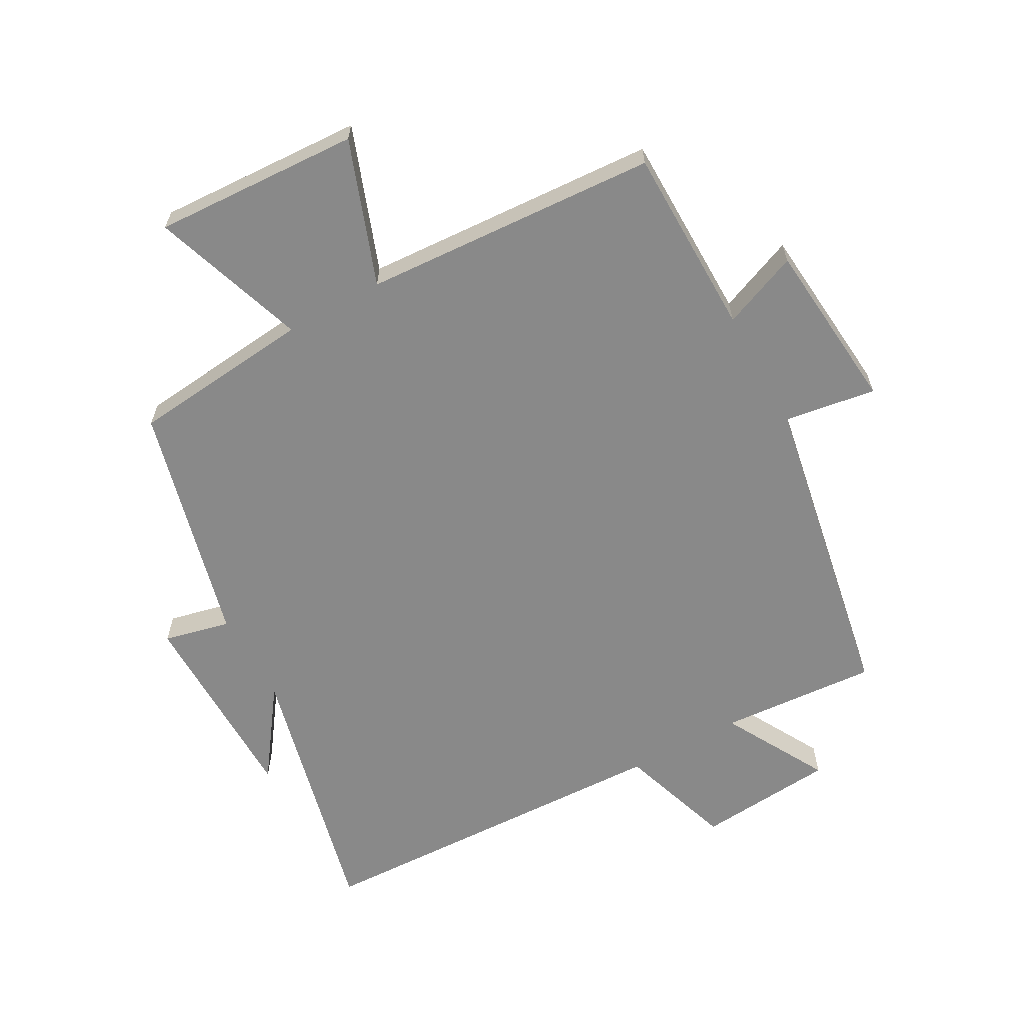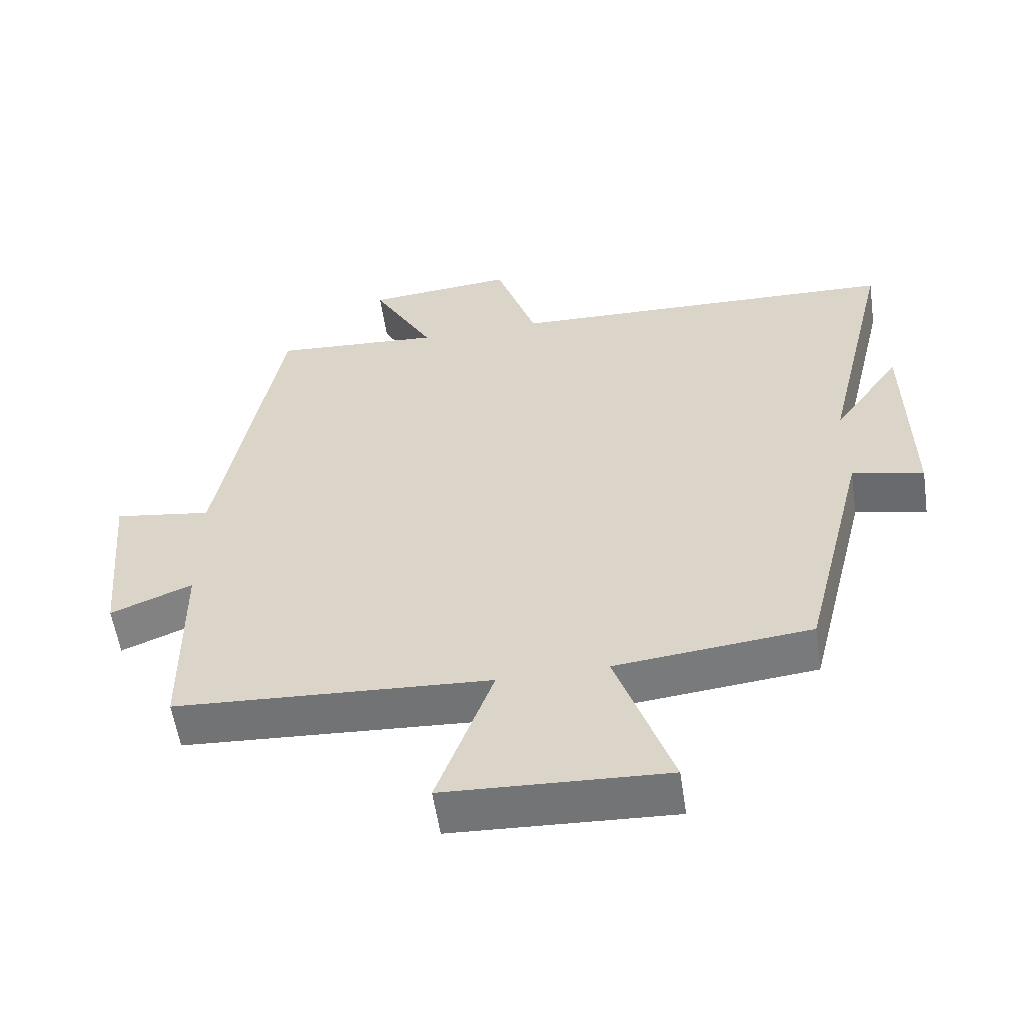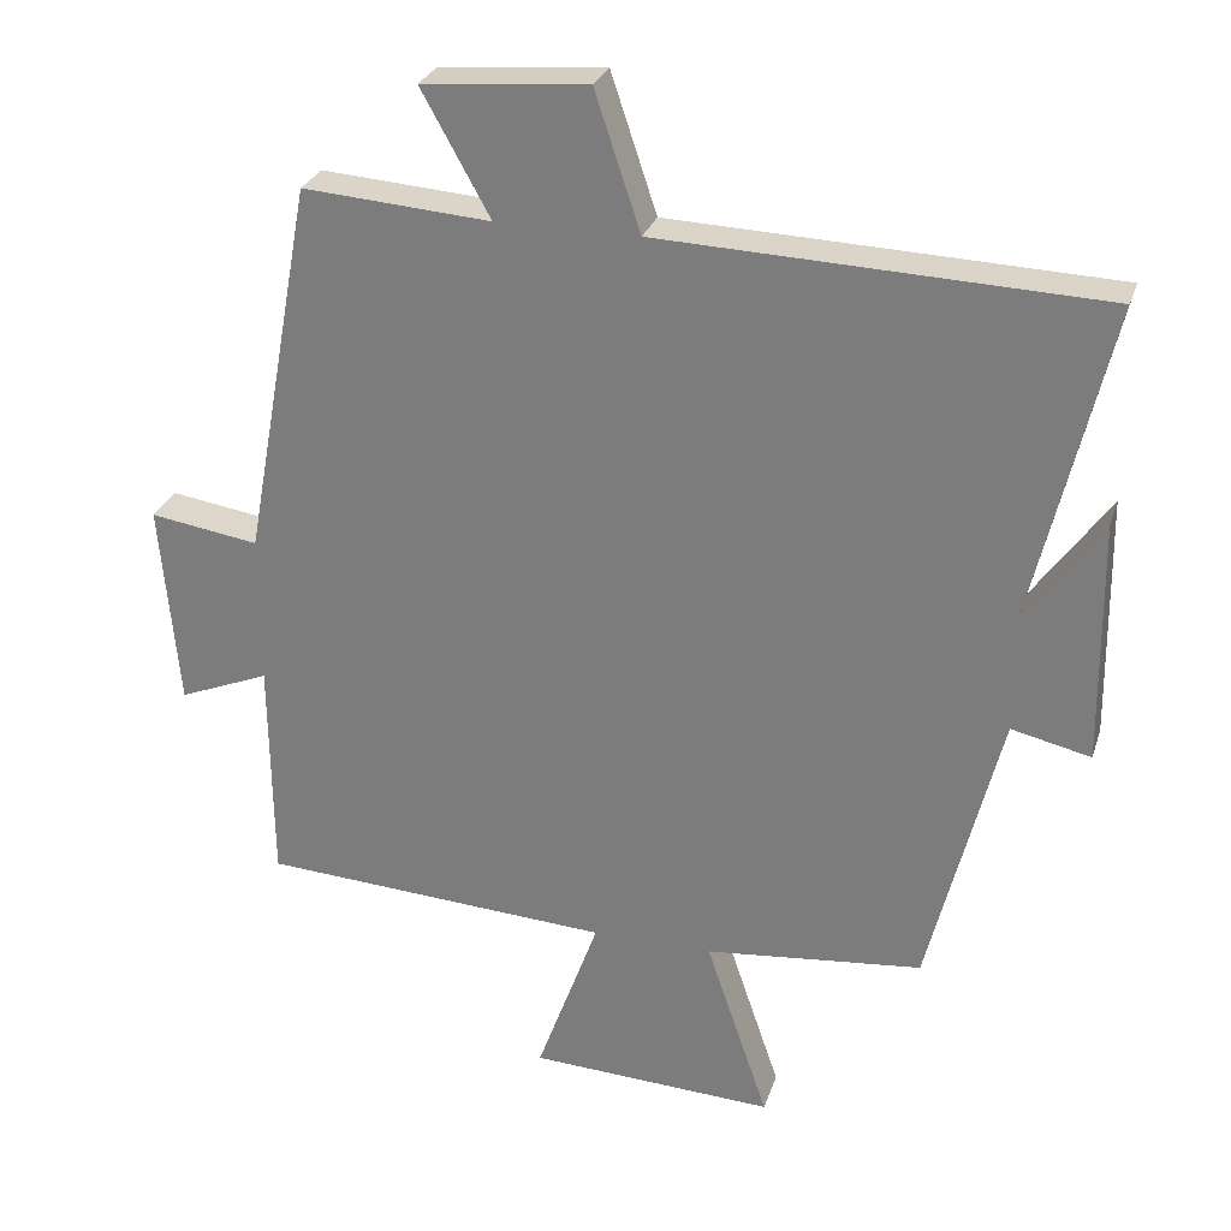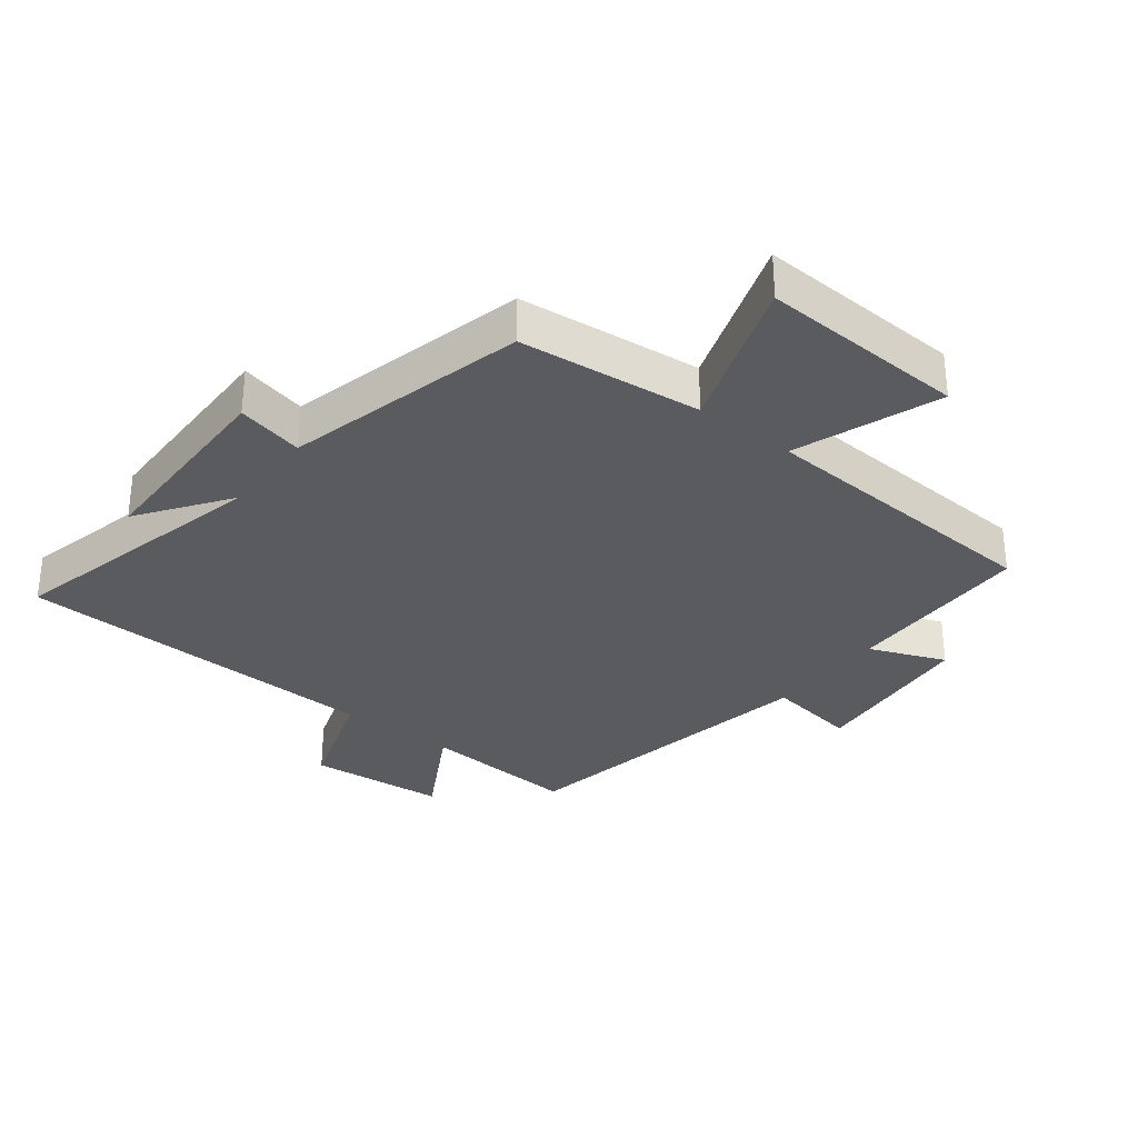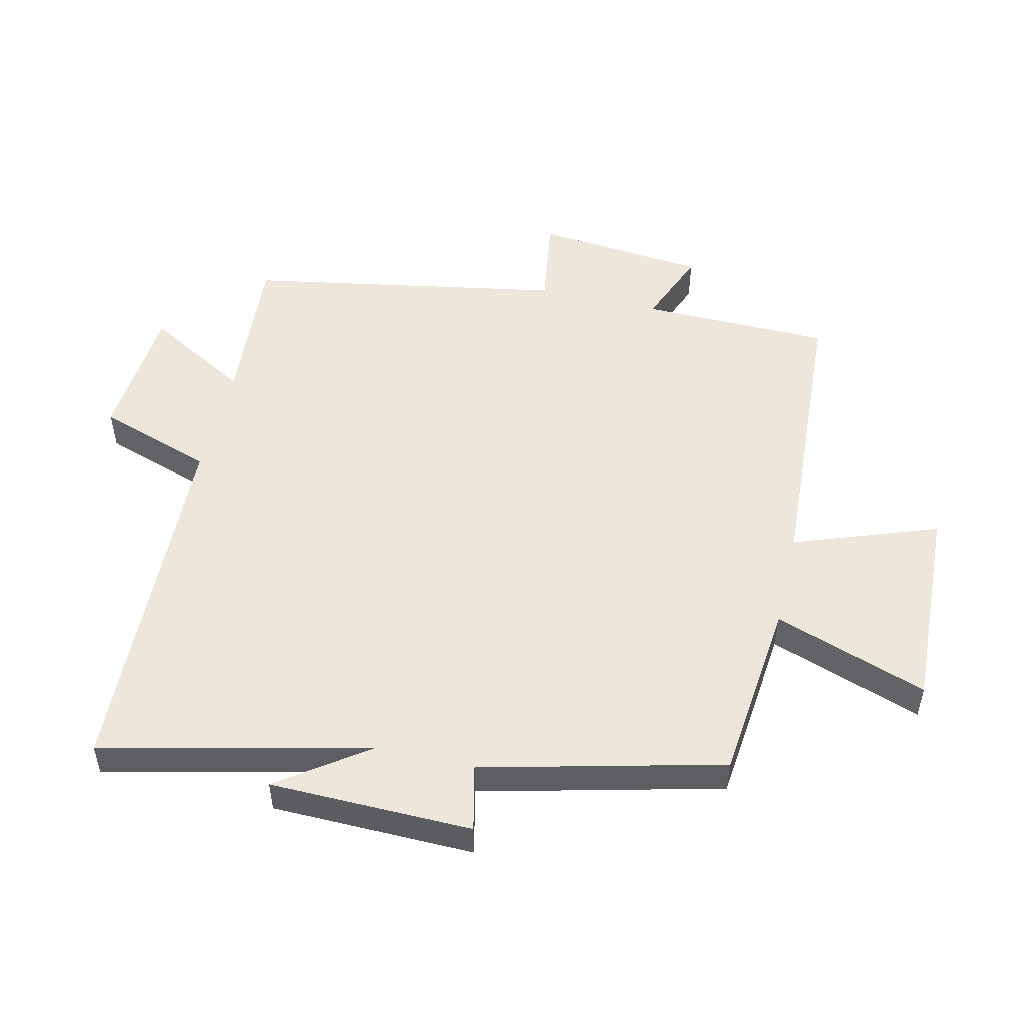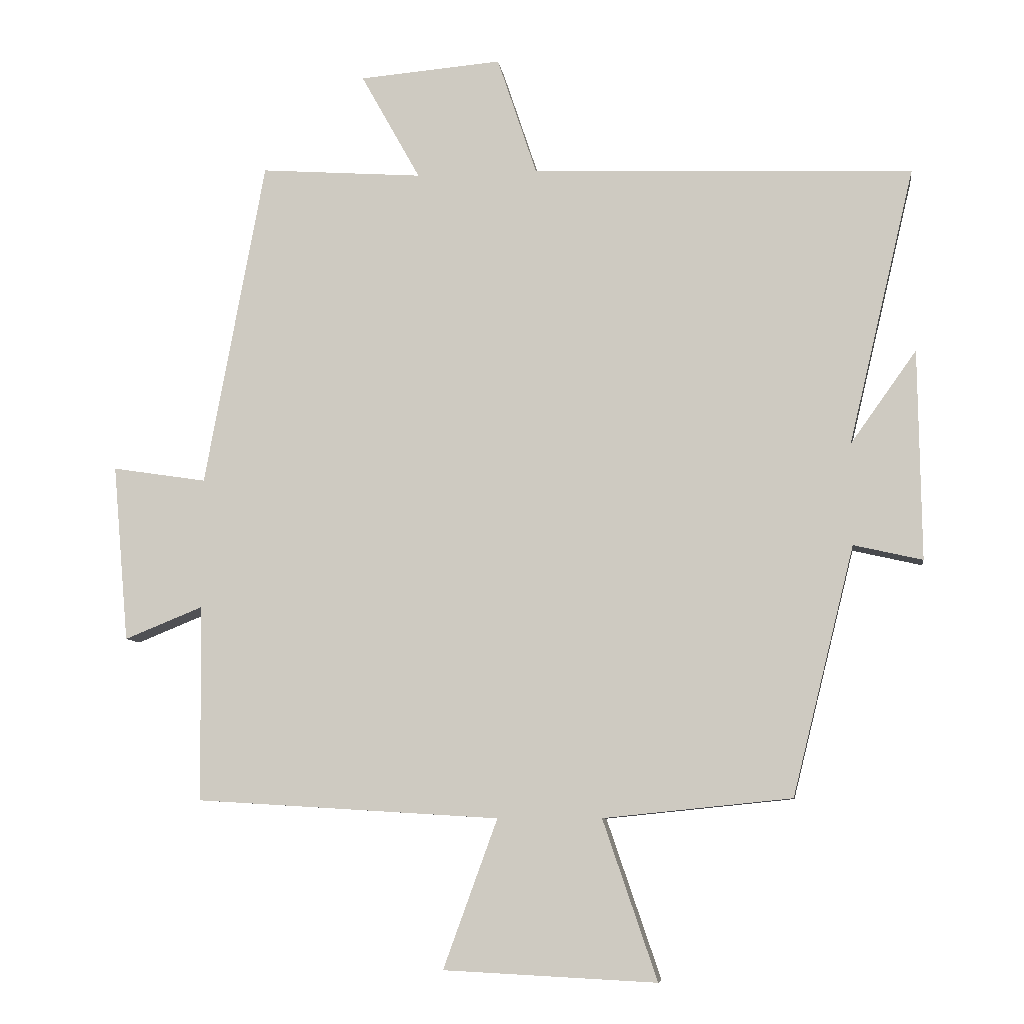
<metadata>
{"format":"obj","ext":"obj","renderer":"f3d","projection":"perspective","resolution":1024,"background":"white","views":[{"elev":-63.1,"azim":-151.0,"up":"+Y"},{"elev":-56.8,"azim":8.5,"up":"+Z"},{"elev":27.7,"azim":16.3,"up":"+Z"},{"elev":-32.0,"azim":142.3,"up":"+Y"},{"elev":51.7,"azim":103.3,"up":"+Y"},{"elev":-7.9,"azim":7.7,"up":"+Z"}]}
</metadata>
<code>
v 0.6 0.07 0.478
v 0.5 0.07 0.059
v 0.6 0.07 0.199
v 0.604 0.07 -0.119
v 0.5 0.07 -0.095
v 0.406 0.07 -0.471
v 0.121 0.07 -0.5
v 0.203 0.07 -0.741
v -0.119 0.07 -0.725
v -0.037 0.07 -0.5
v -0.497 0.07 -0.472
v -0.5 0.07 -0.175
v -0.619 0.07 -0.223
v -0.643 0.07 0.045
v -0.5 0.07 0.023
v -0.409 0.07 0.518
v -0.163 0.07 0.5
v -0.253 0.07 0.662
v -0.037 0.07 0.68
v 0.023 0.07 0.5
v 0.6 0 0.478
v 0.5 0 0.059
v 0.6 0 0.199
v 0.604 0 -0.119
v 0.5 0 -0.095
v 0.406 0 -0.471
v 0.121 0 -0.5
v 0.203 0 -0.741
v -0.119 0 -0.725
v -0.037 0 -0.5
v -0.497 0 -0.472
v -0.5 0 -0.175
v -0.619 0 -0.223
v -0.643 0 0.045
v -0.5 0 0.023
v -0.409 0 0.518
v -0.163 0 0.5
v -0.253 0 0.662
v -0.037 0 0.68
v 0.023 0 0.5
f 17 18 19 20
f 17 20 1 2
f 15 16 17 2
f 12 13 14 15
f 12 15 2
f 11 12 2
f 10 11 2
f 7 8 9 10
f 7 10 2
f 6 7 2
f 5 6 2
f 2 3 4 5
f 40 39 38 37
f 22 21 40 37
f 22 37 36 35
f 35 34 33 32
f 22 35 32
f 22 32 31
f 22 31 30
f 30 29 28 27
f 22 30 27
f 22 27 26
f 22 26 25
f 25 24 23 22
f 1 21 22 2
f 2 22 23 3
f 3 23 24 4
f 4 24 25 5
f 5 25 26 6
f 6 26 27 7
f 7 27 28 8
f 8 28 29 9
f 9 29 30 10
f 10 30 31 11
f 11 31 32 12
f 12 32 33 13
f 13 33 34 14
f 14 34 35 15
f 15 35 36 16
f 16 36 37 17
f 17 37 38 18
f 18 38 39 19
f 19 39 40 20
f 20 40 21 1

</code>
